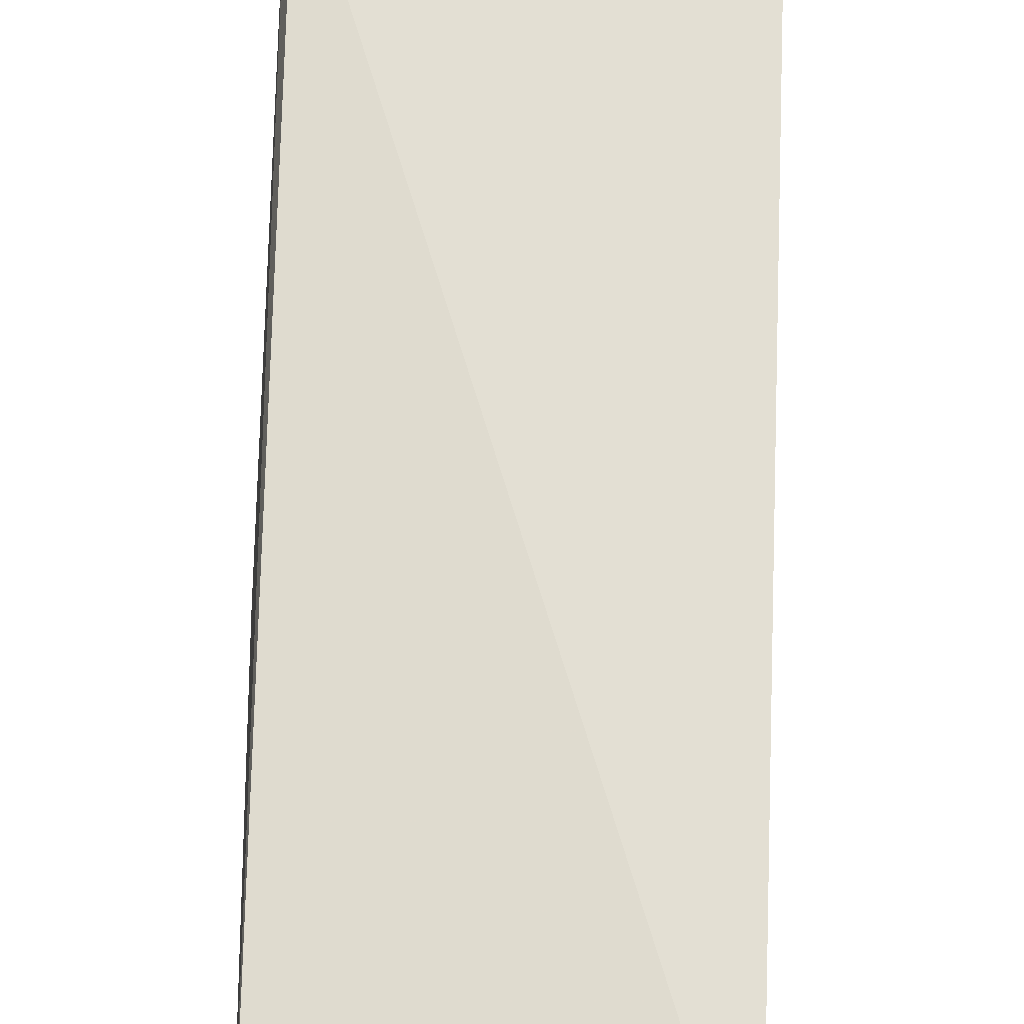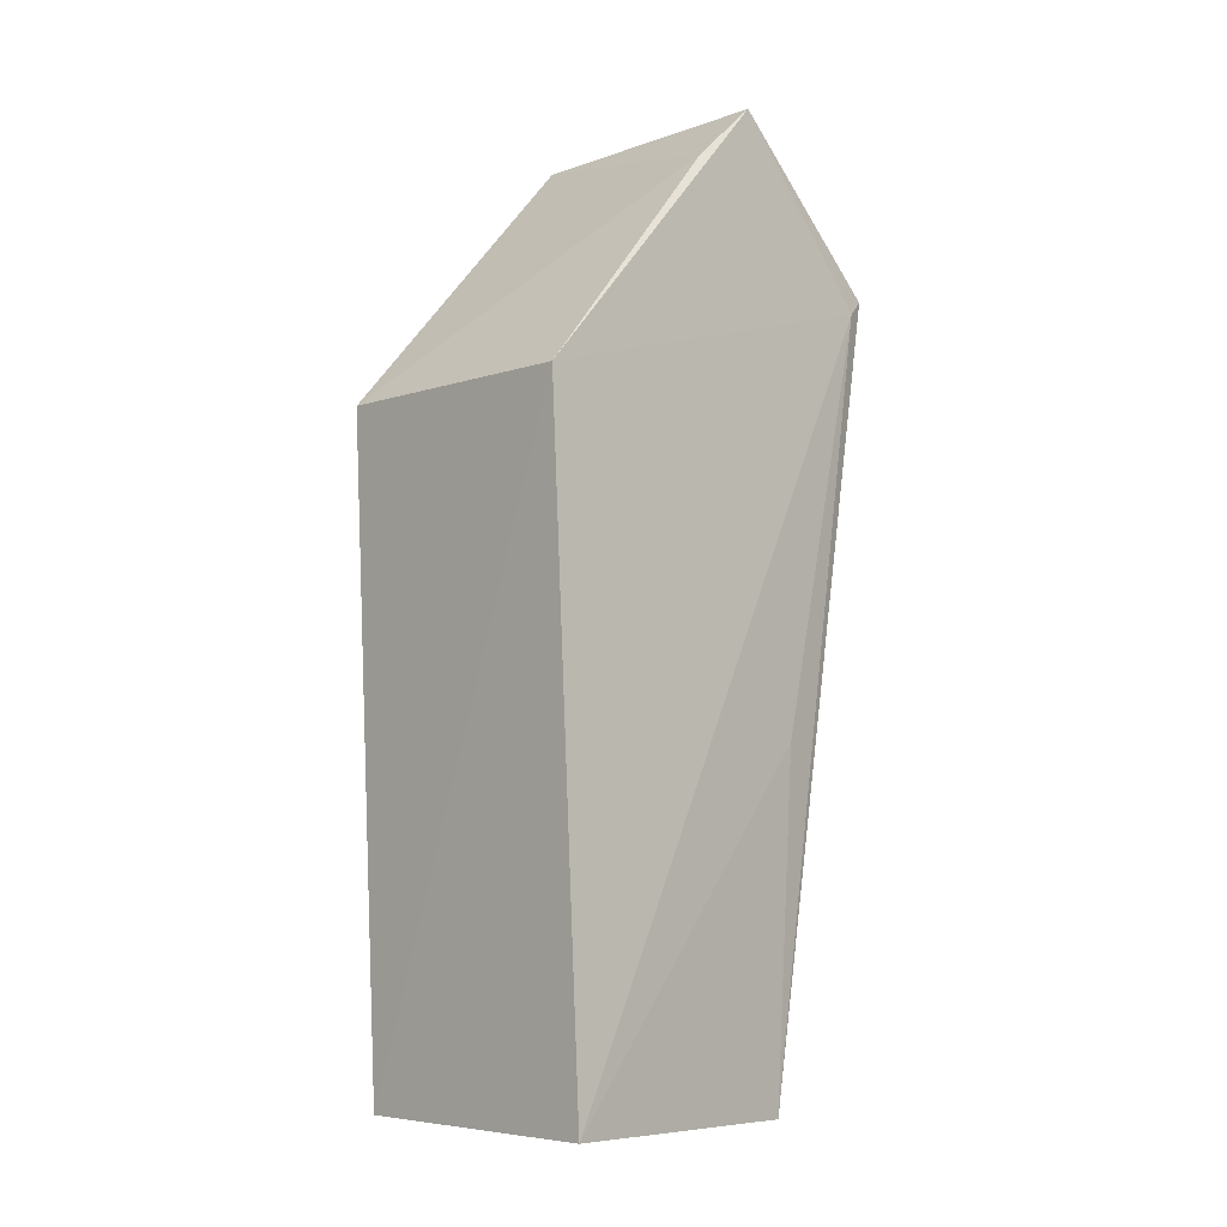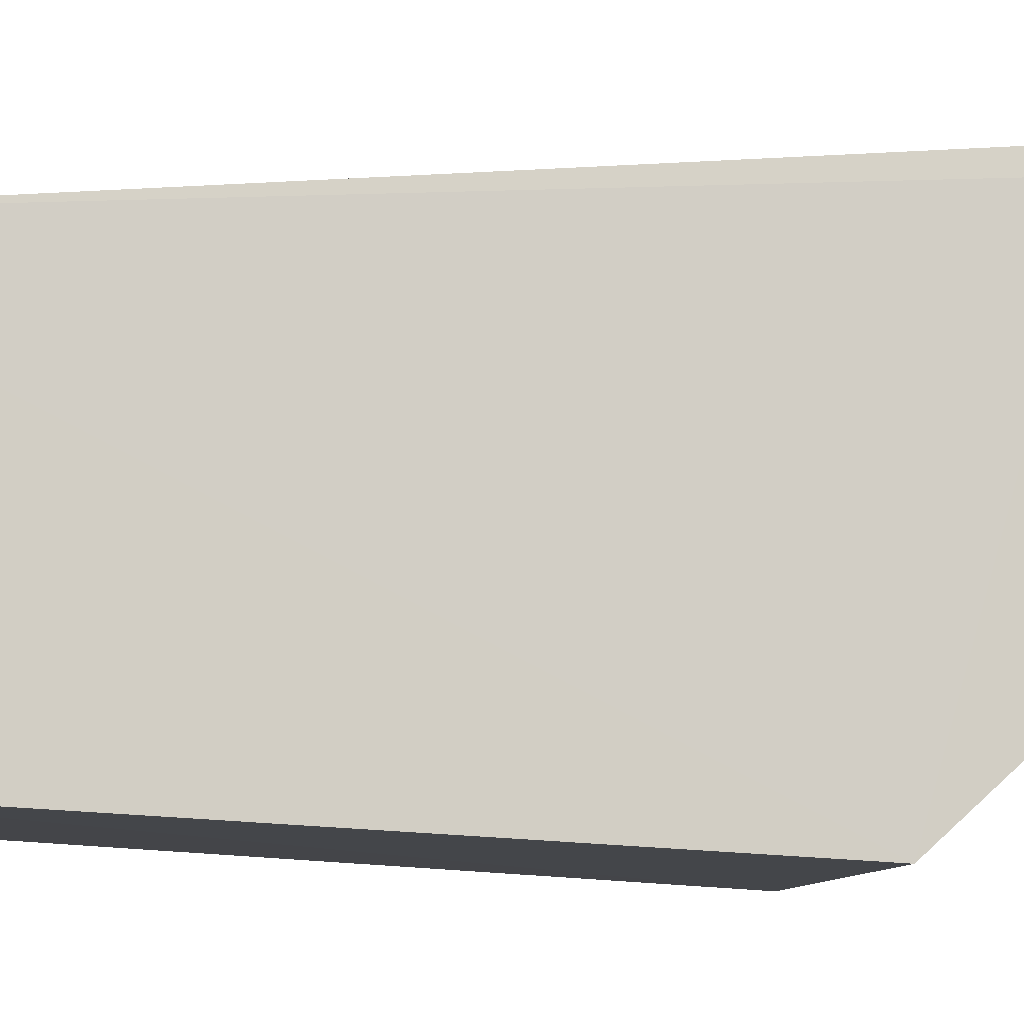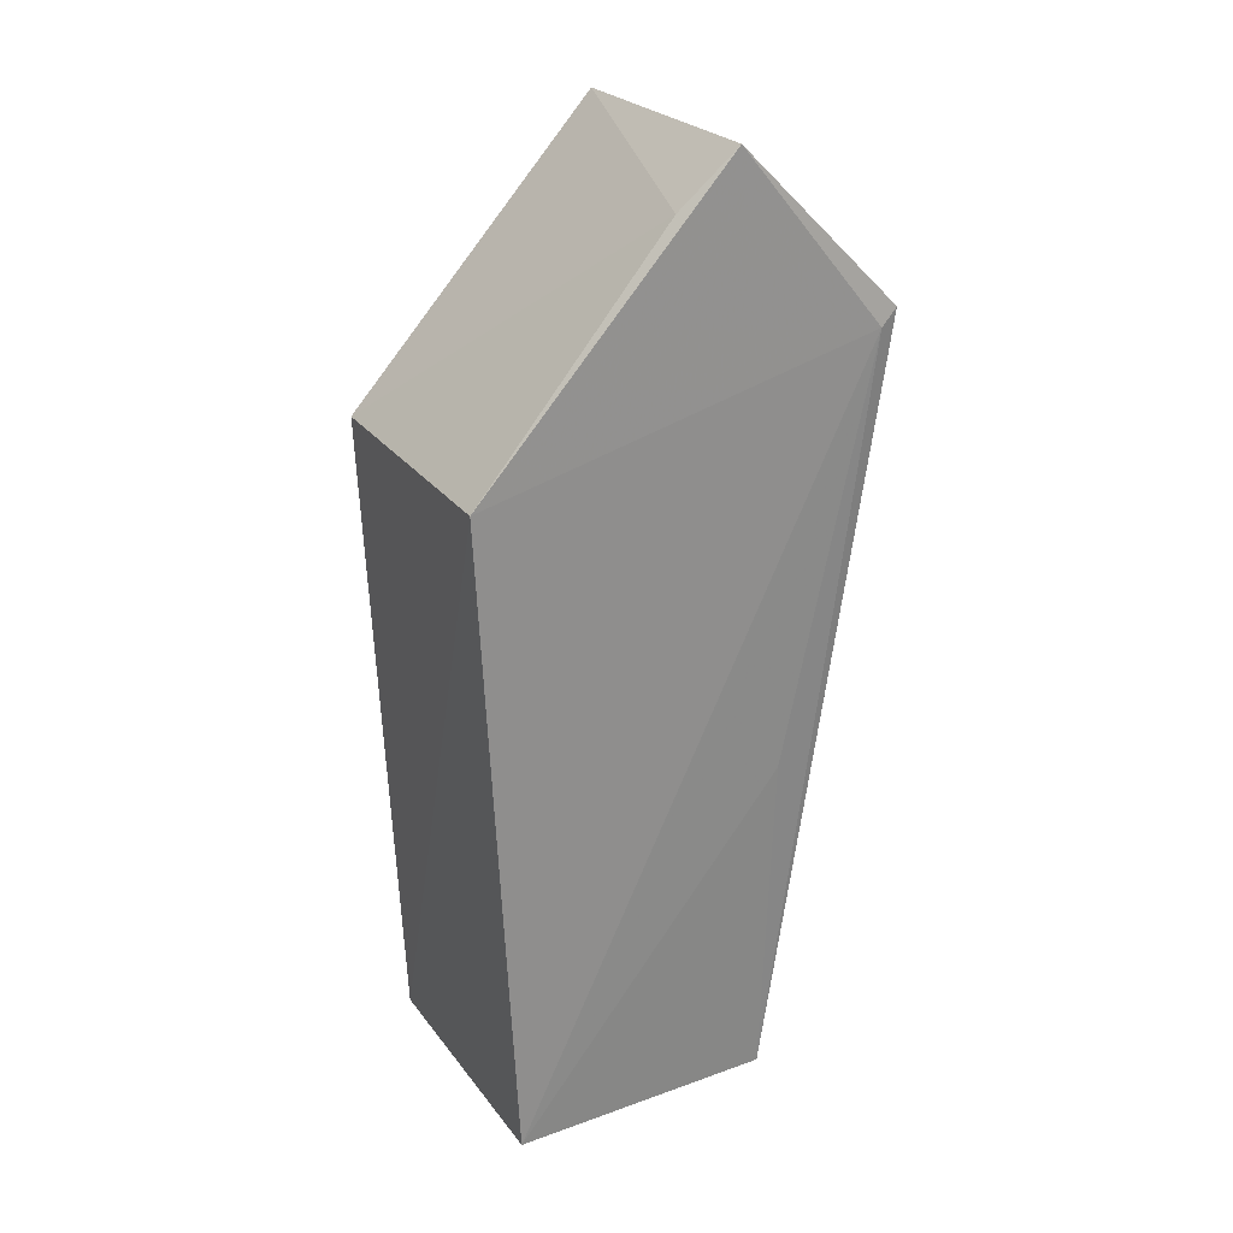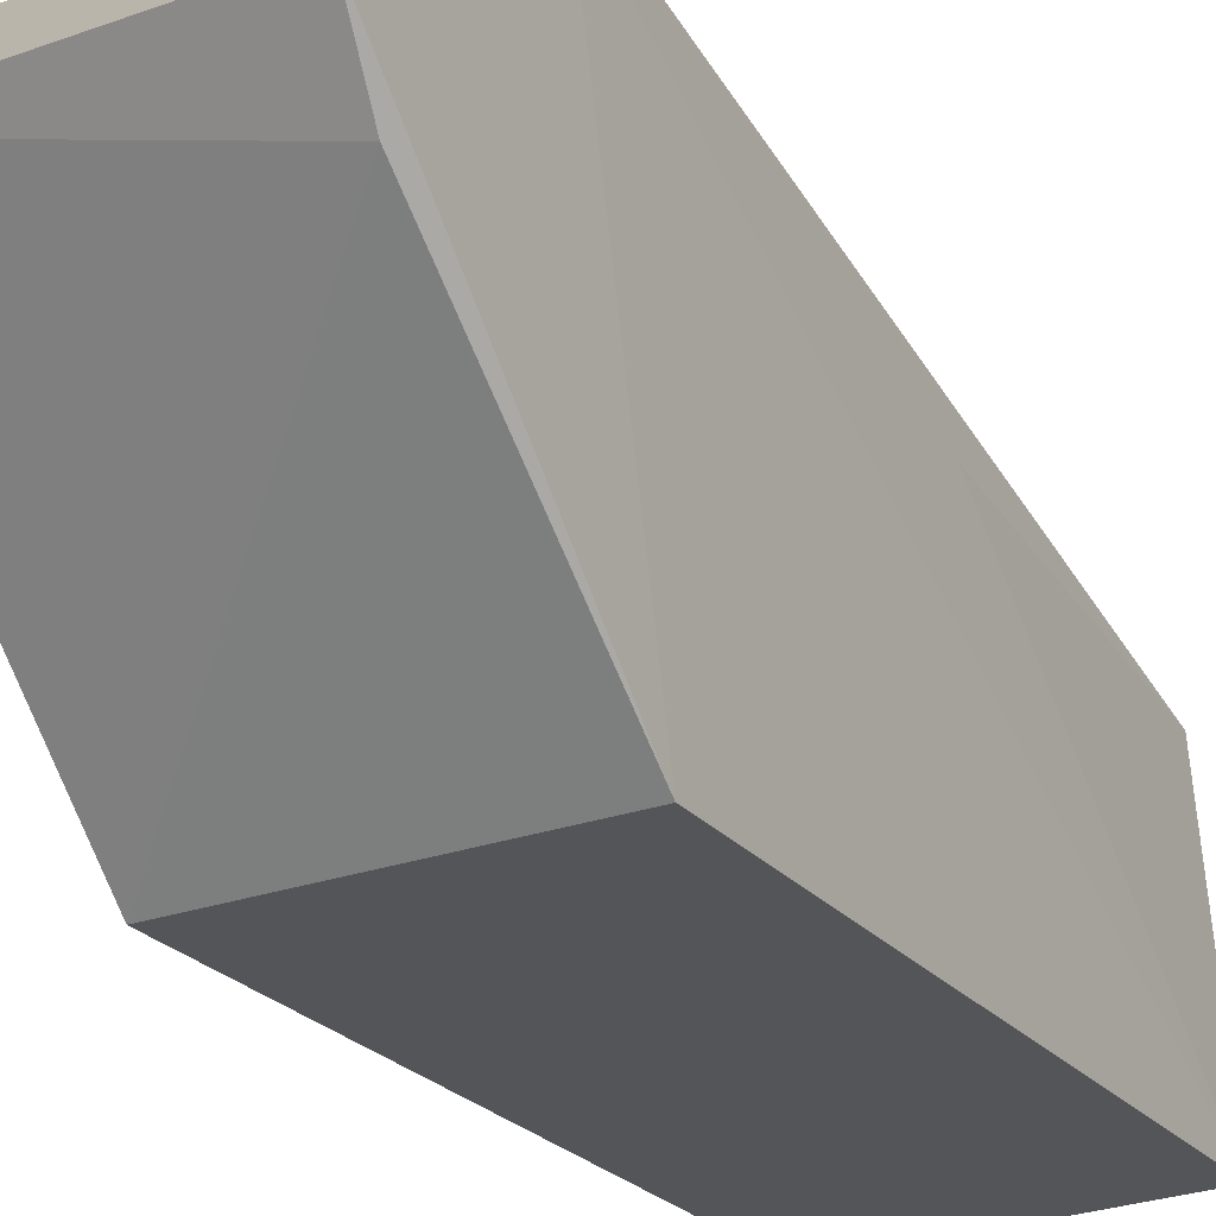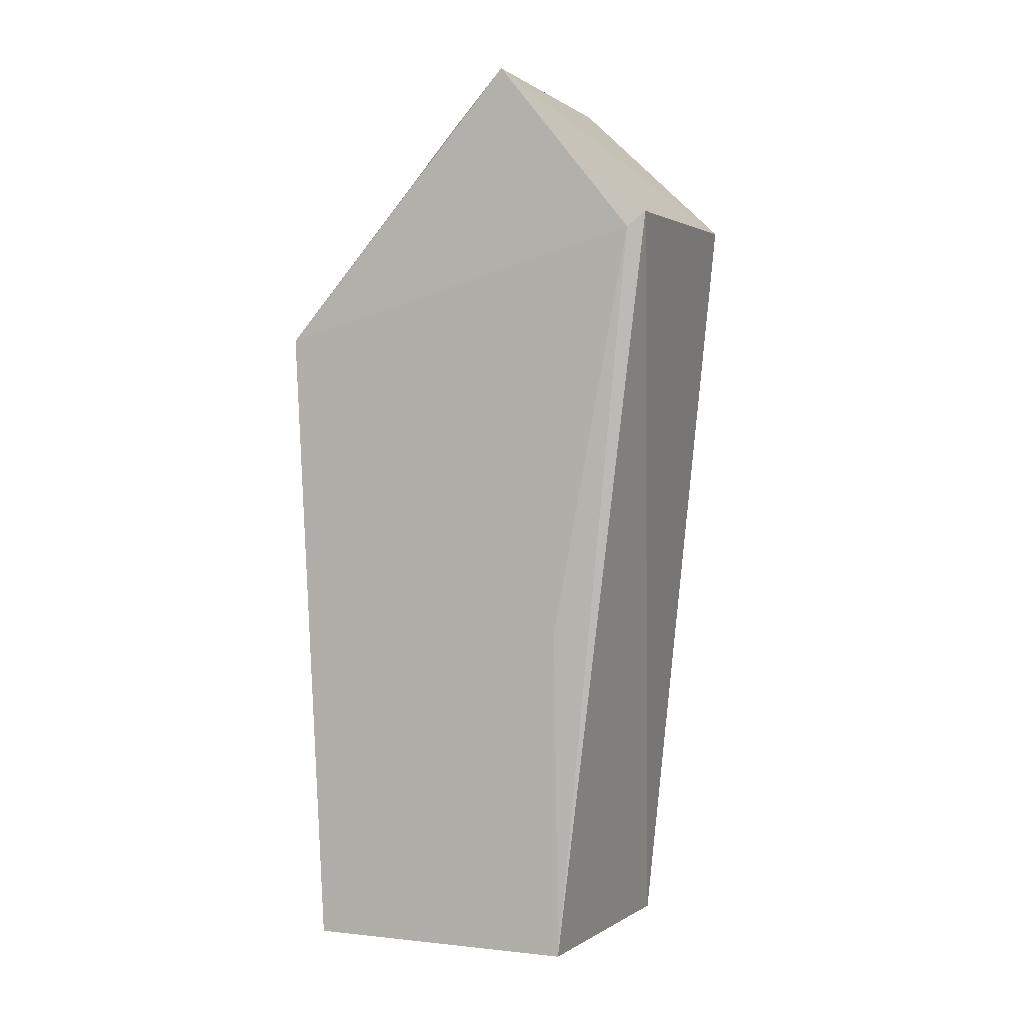
<metadata>
{"format":"obj","ext":"obj","renderer":"f3d","projection":"perspective","resolution":1024,"background":"white","views":[{"elev":61.3,"azim":2.7,"up":"+Z"},{"elev":-5.9,"azim":-134.2,"up":"+Y"},{"elev":-9.4,"azim":78.1,"up":"+Z"},{"elev":25.2,"azim":-117.1,"up":"+Y"},{"elev":-26.4,"azim":-151.5,"up":"+Z"},{"elev":1.3,"azim":-67.2,"up":"+Y"}]}
</metadata>
<code>
v 0.003561 0.04176 0.02418
v 0.00373 0.0006553 0.0199
v 0.003374 0.03497 0.003261
v -0.01061 0.03498 0.003323
v -0.01067 0.04126 0.02454
v 0.003383 0.0009909 0.00482
v -0.01064 0.0495 0.01622
v 0.003619 0.04076 0.02307
v -0.009518 0.0006975 0.01914
v 0.003409 0.04931 0.01614
v -0.01014 0.04672 0.01337
v -0.01093 0.04047 0.0236
v -0.01058 0.0009999 0.005064
v -0.01042 0.01867 0.01925
f 5 2 1
f 6 3 2
f 6 4 3
f 7 5 1
f 8 1 2
f 8 2 3
f 9 2 5
f 10 7 1
f 10 8 3
f 10 1 8
f 11 3 4
f 11 4 7
f 11 10 3
f 11 7 10
f 12 7 4
f 12 5 7
f 12 9 5
f 13 6 2
f 13 2 9
f 13 4 6
f 13 12 4
f 14 13 9
f 14 9 12
f 14 12 13

</code>
